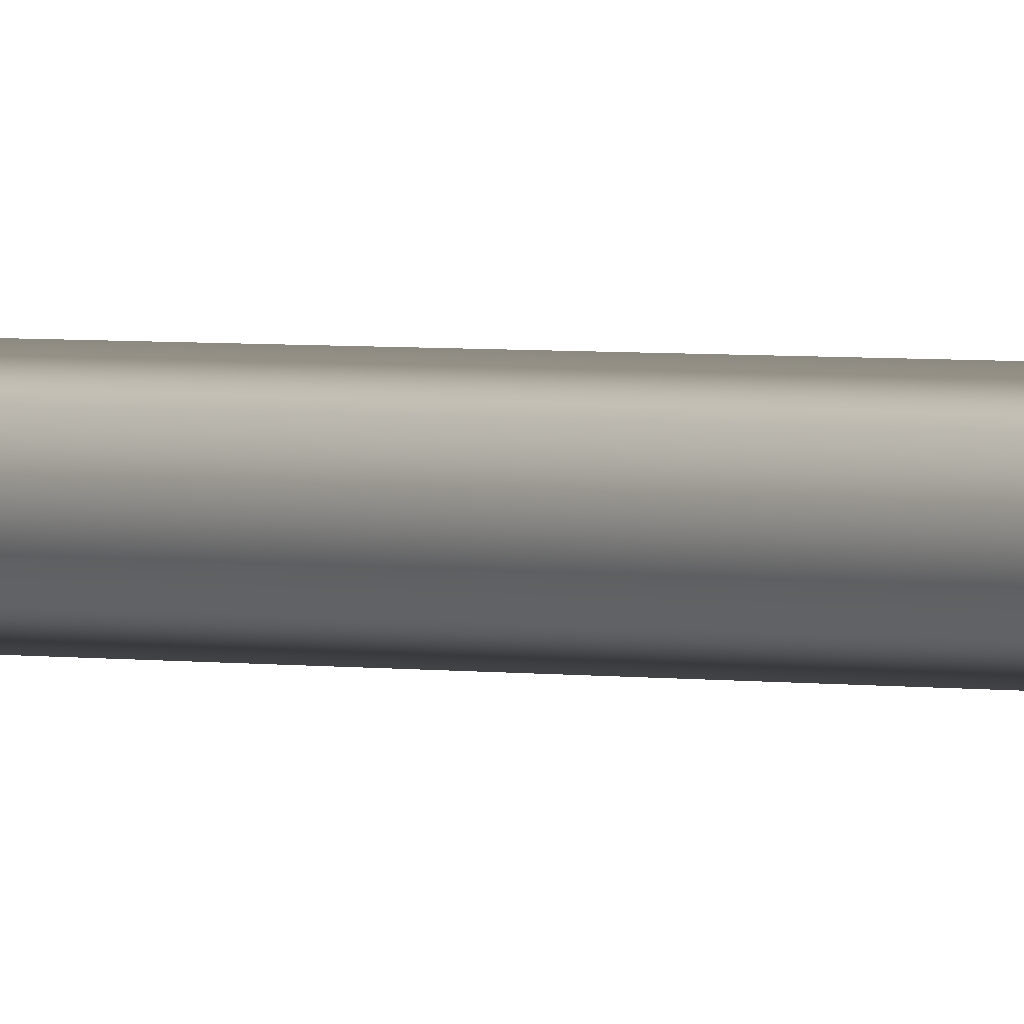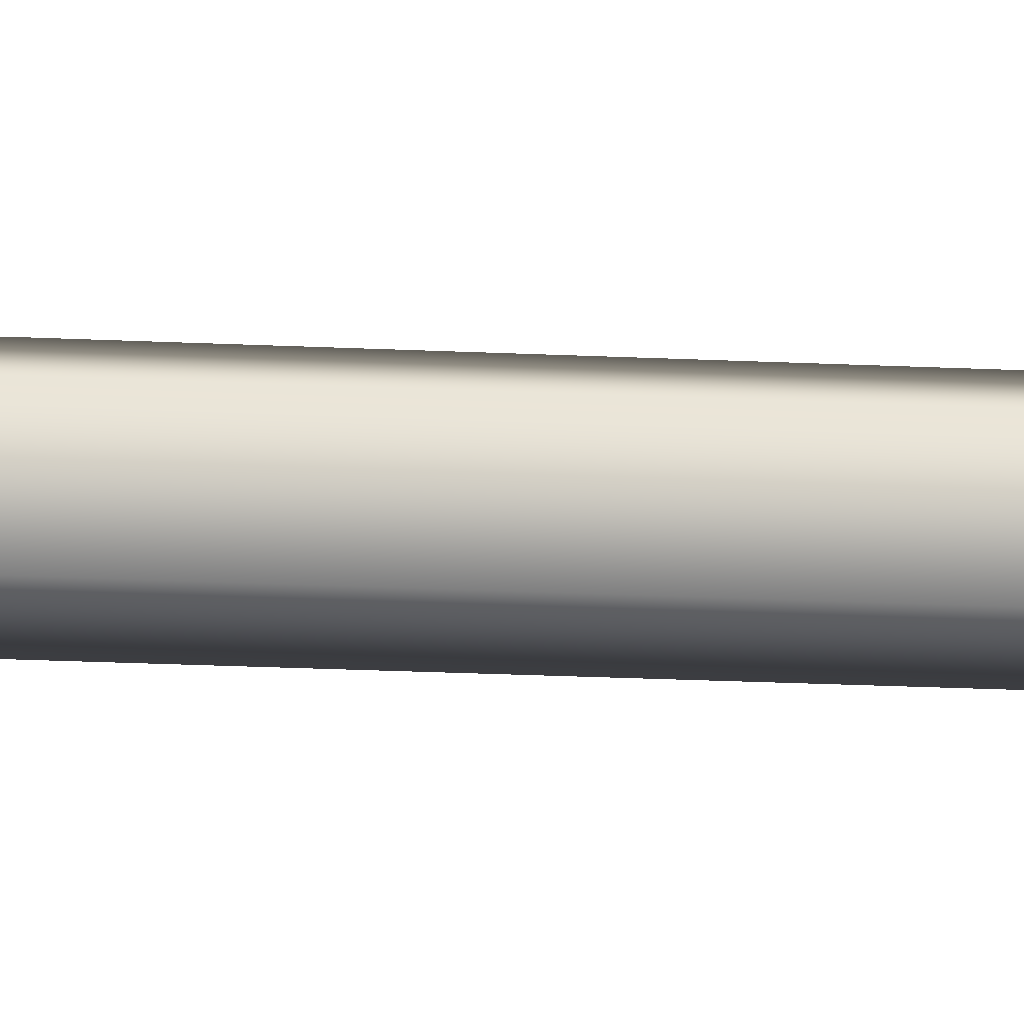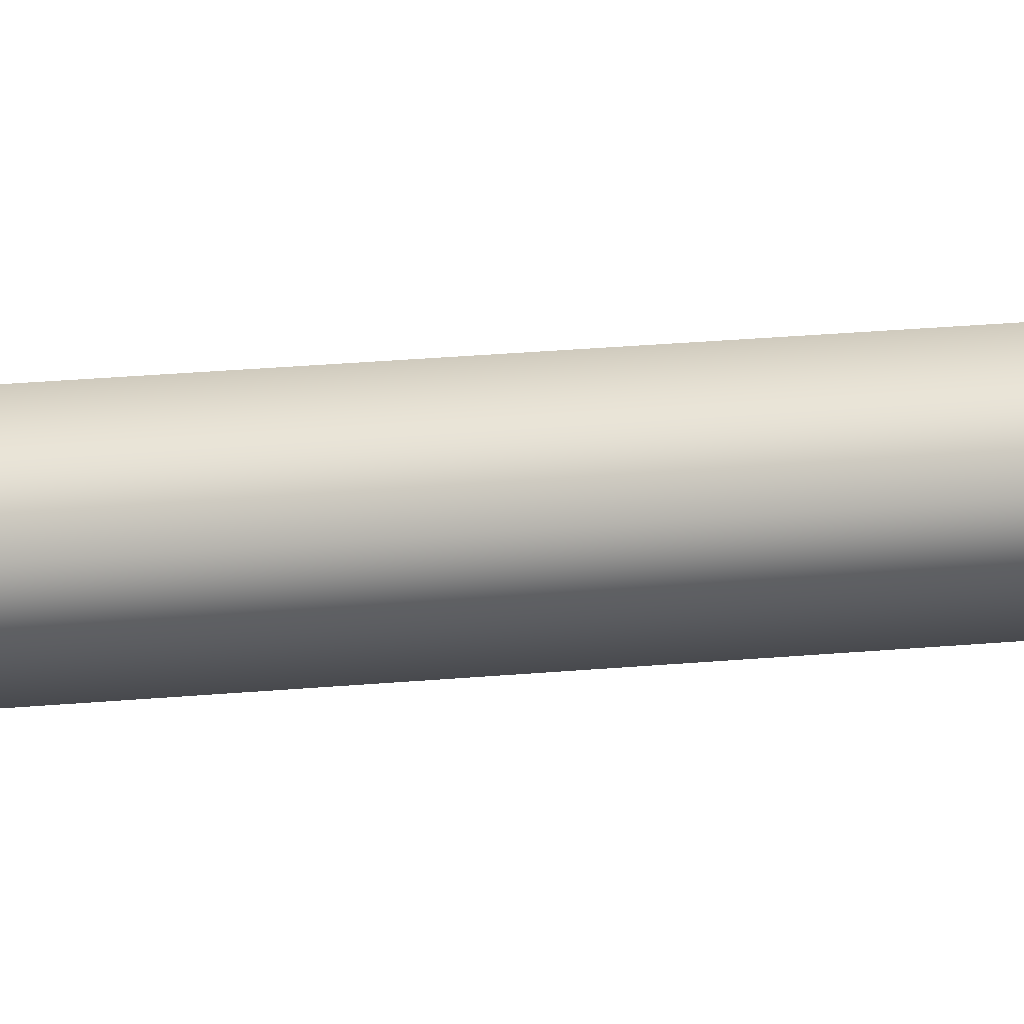
<metadata>
{"format":"obj","ext":"obj","renderer":"f3d","projection":"perspective","resolution":1024,"background":"white","views":[{"elev":1.3,"azim":-38.2,"up":"+Z"},{"elev":-6.6,"azim":-105.4,"up":"+Z"},{"elev":6.6,"azim":61.2,"up":"+Z"}]}
</metadata>
<code>
g default
v 0.5107 81.56 0.425
v 0.3542 81.56 -0.75
v -0.7527 81.56 -0.6075
v -0.6834 81.56 0.4415
v -0.0858 96.83 -0.007204
v 1.459 -7.451 -0.08725
v 0.4531 -7.451 -1.472
v -1.175 -7.451 -0.9433
v -1.175 -7.451 0.7688
v 0.4531 -7.451 1.298
v 1.459 56.08 -0.08724
v 0.4531 56.08 -1.472
v -1.175 56.08 -0.9433
v -1.175 56.08 0.7688
v 0.4531 56.08 1.298
v 0.8749 56.13 -0.08693
v 0.2722 56.13 -0.9164
v -0.7029 56.13 -0.5996
v -0.7029 56.13 0.4257
v 0.2722 56.13 0.7425
v 1.634 57.66 -0.08693
v 0.5067 57.66 -1.638
v -1.317 57.66 -1.046
v -1.317 57.66 0.8717
v 0.5067 57.66 1.464
v 0.8604 59.15 -0.08693
v 0.2677 59.15 -0.9027
v -0.6912 59.15 -0.5911
v -0.6912 59.15 0.4172
v 0.2677 59.15 0.7288
v 3.177 59.23 -0.08885
v 0.9837 59.23 -3.107
v -2.565 59.23 -1.954
v -2.565 59.23 1.777
v 0.9837 59.23 2.93
v 1.369 63.98 -0.08292
v 0.4199 63.98 -1.389
v -1.116 63.98 -0.8904
v -1.116 63.98 0.7246
v 0.4199 63.98 1.224
v 0.2542 81.56 0.21
v 0.07942 81.56 -0.5119
v -0.4863 81.56 -0.03068
v 0.2888 -32.93 0.2547
v 0.1139 -32.93 -0.4672
v -0.05128 -48.19 0.03754
v -0.4518 -32.93 0.01407
v 0.2722 -7.497 -0.9164
v 0.8749 -7.497 -0.08695
v -0.7029 -7.497 -0.5996
v -0.7029 -7.497 0.4257
v 0.2722 -7.497 0.7425
v 0.5067 -9.029 -1.638
v 1.634 -9.029 -0.08695
v -1.317 -9.029 -1.046
v -1.317 -9.029 0.8717
v 0.5067 -9.029 1.464
v 0.2677 -10.52 -0.9027
v 0.8604 -10.52 -0.08695
v -0.6912 -10.52 -0.5911
v -0.6912 -10.52 0.4172
v 0.2677 -10.52 0.7288
v 0.9837 -10.59 -3.107
v 3.177 -10.59 -0.08886
v -2.565 -10.59 -1.954
v -2.565 -10.59 1.777
v 0.9837 -10.59 2.93
v 1.369 -15.35 -0.08294
v 0.4199 -15.35 -1.389
v 0.00881 -32.93 -0.7819
v 0.7295 -32.93 -0.07968
v -1.116 -15.35 -0.8904
v -0.8166 -32.93 -0.07968
v -1.116 -15.35 0.7245
v 0.4199 -15.35 1.224
v 0.00881 -32.93 0.6225
g Zo_Wea_Lance1M
f 41 42 5
f 42 43 5
f 43 41 5
f 6 12 11
f 6 7 12
f 7 13 12
f 7 8 13
f 8 14 13
f 8 9 14
f 9 15 14
f 9 10 15
f 10 11 15
f 10 6 11
f 11 17 16
f 11 12 17
f 12 18 17
f 12 13 18
f 13 19 18
f 13 14 19
f 14 20 19
f 14 15 20
f 15 16 20
f 15 11 16
f 16 22 21
f 16 17 22
f 17 23 22
f 17 18 23
f 18 24 23
f 18 19 24
f 19 25 24
f 19 20 25
f 20 21 25
f 20 16 21
f 21 27 26
f 21 22 27
f 22 28 27
f 22 23 28
f 23 29 28
f 23 24 29
f 24 30 29
f 24 25 30
f 25 26 30
f 25 21 26
f 26 32 31
f 26 27 32
f 27 33 32
f 27 28 33
f 28 34 33
f 28 29 34
f 29 35 34
f 29 30 35
f 30 31 35
f 30 26 31
f 36 37 2
f 2 1 36
f 37 38 3
f 3 2 37
f 38 39 4
f 4 3 38
f 39 40 1
f 1 4 39
f 40 36 1
f 37 36 31
f 31 32 37
f 38 37 32
f 32 33 38
f 39 38 33
f 33 34 39
f 40 39 34
f 34 35 40
f 36 40 35
f 35 31 36
f 42 41 1
f 1 2 42
f 43 42 2
f 2 3 43
f 3 4 43
f 41 43 4
f 4 1 41
f 45 44 46
f 47 45 46
f 44 47 46
f 48 6 49
f 7 6 48
f 50 7 48
f 8 7 50
f 51 8 50
f 9 8 51
f 52 9 51
f 10 9 52
f 49 10 52
f 6 10 49
f 53 49 54
f 48 49 53
f 55 48 53
f 50 48 55
f 56 50 55
f 51 50 56
f 57 51 56
f 52 51 57
f 54 52 57
f 49 52 54
f 58 54 59
f 53 54 58
f 60 53 58
f 55 53 60
f 61 55 60
f 56 55 61
f 62 56 61
f 57 56 62
f 59 57 62
f 54 57 59
f 63 59 64
f 58 59 63
f 65 58 63
f 60 58 65
f 66 60 65
f 61 60 66
f 67 61 66
f 62 61 67
f 64 62 67
f 59 62 64
f 69 68 70
f 71 70 68
f 72 69 73
f 70 73 69
f 74 72 73
f 75 74 76
f 73 76 74
f 68 75 71
f 76 71 75
f 68 69 64
f 63 64 69
f 69 72 63
f 65 63 72
f 72 74 65
f 66 65 74
f 74 75 66
f 67 66 75
f 75 68 67
f 64 67 68
f 44 45 71
f 70 71 45
f 45 47 70
f 73 70 47
f 47 44 73
f 76 73 44
f 71 76 44

</code>
